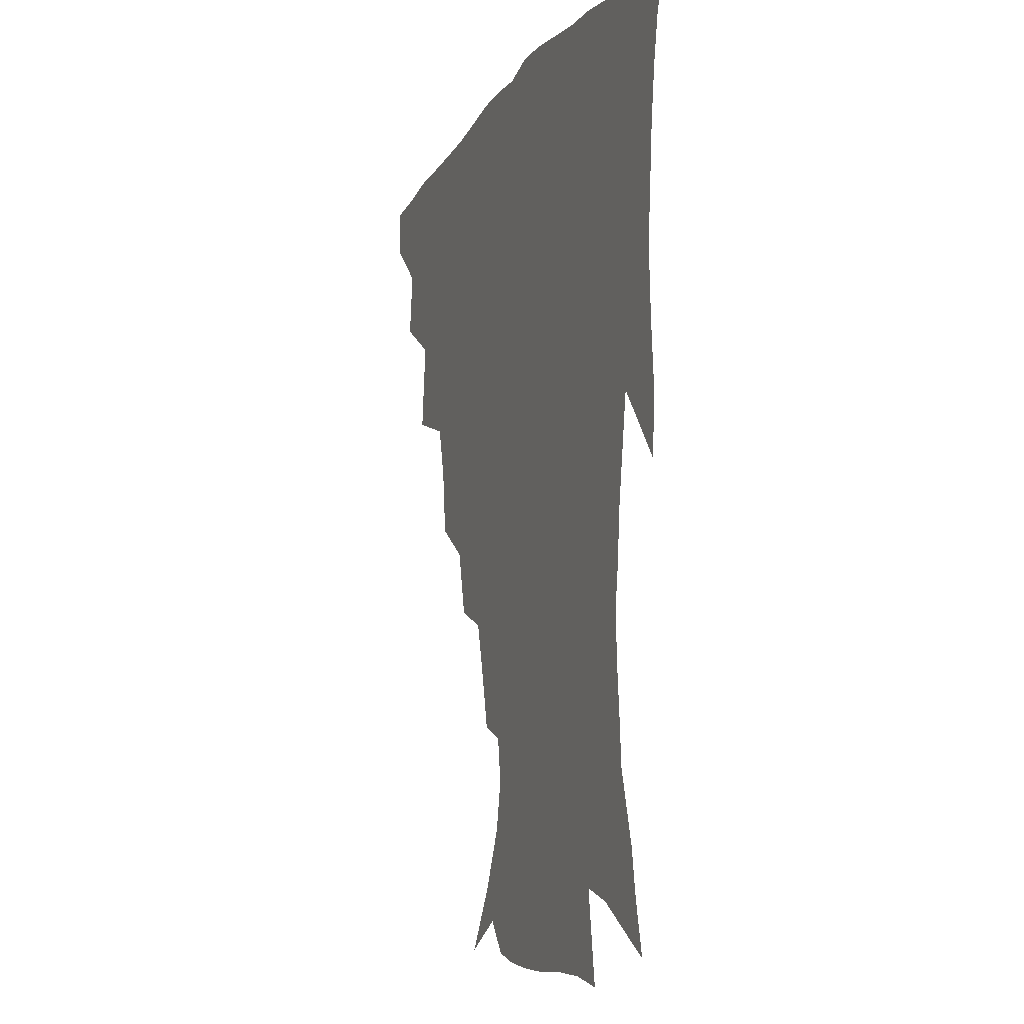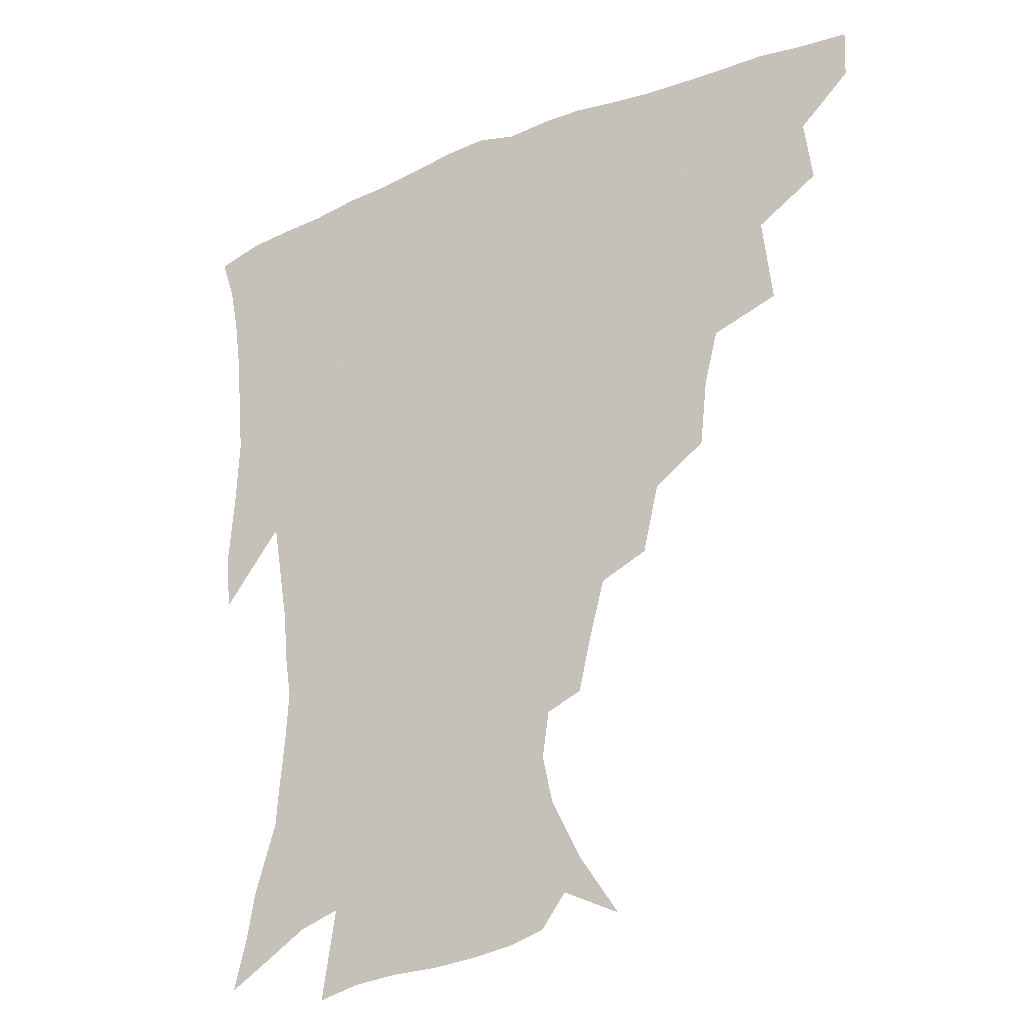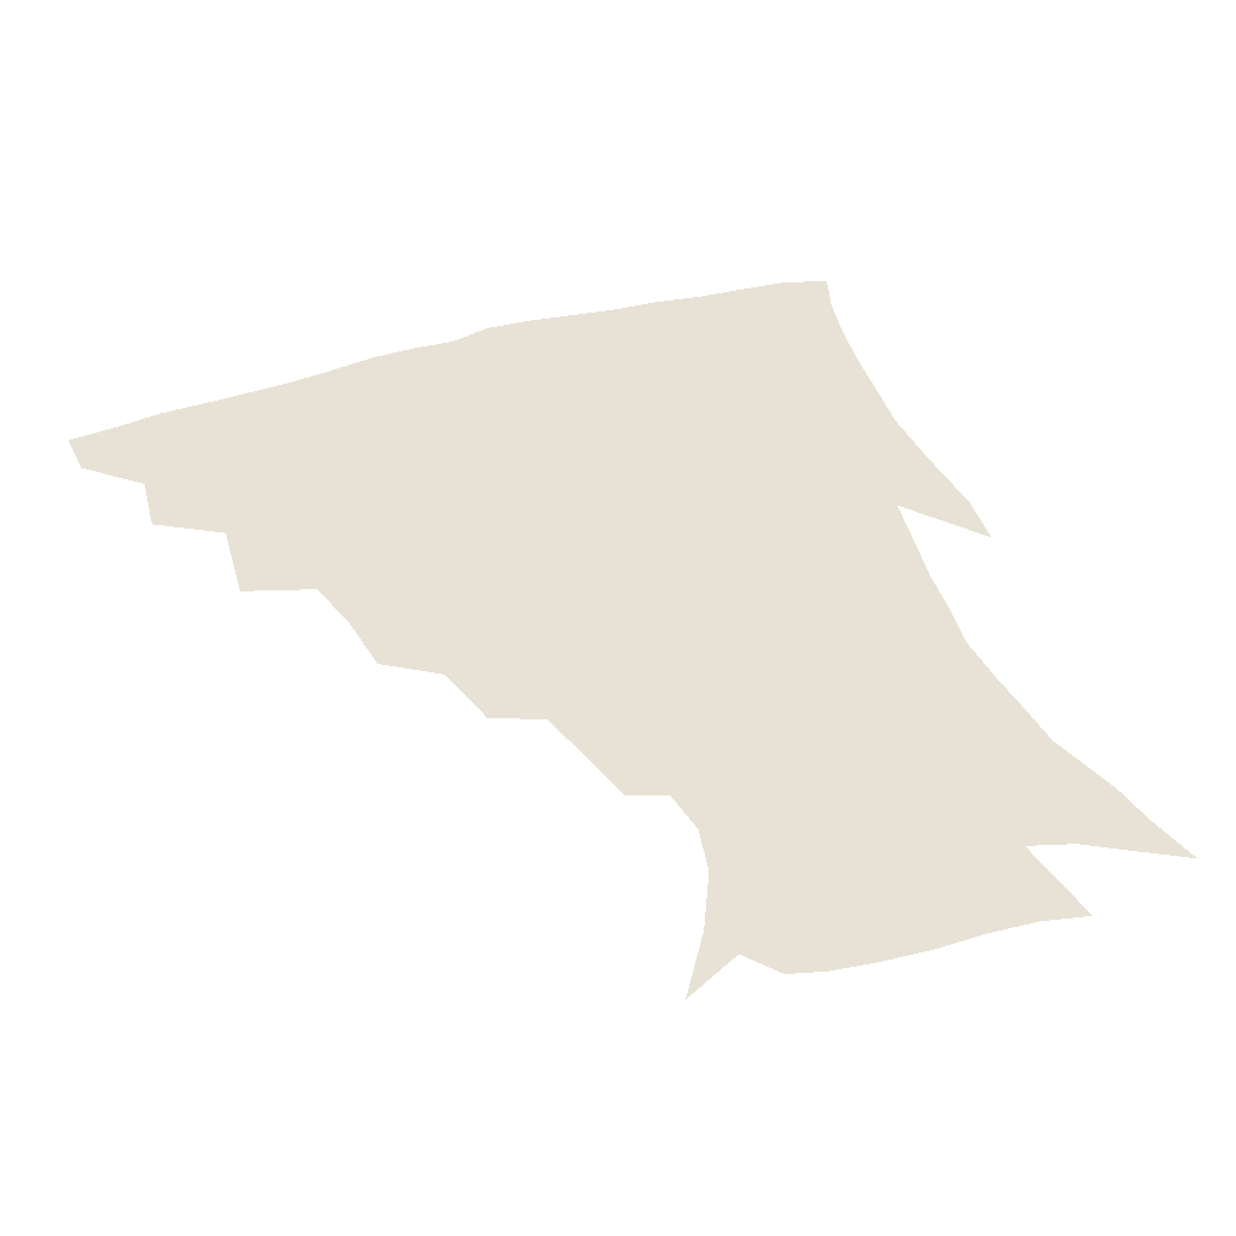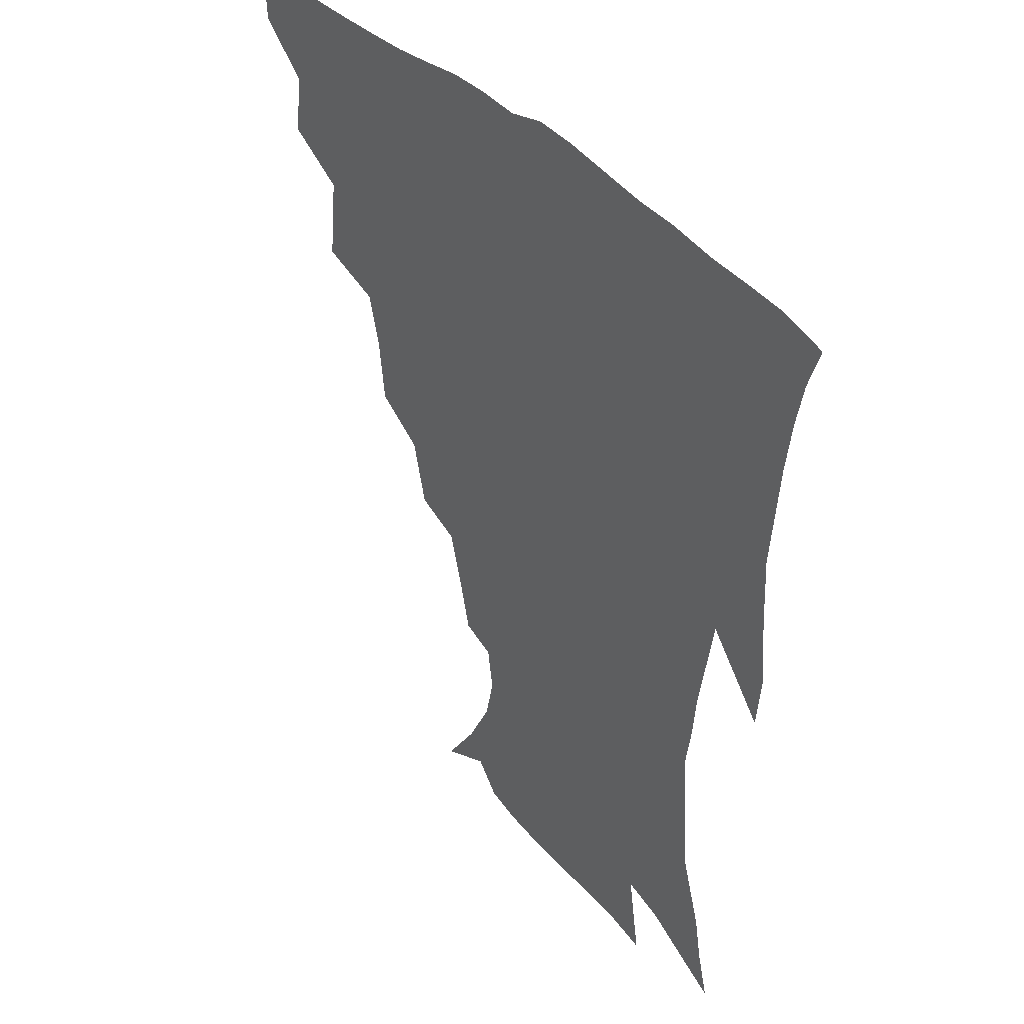
<metadata>
{"format":"obj","ext":"obj","renderer":"f3d","projection":"perspective","resolution":1024,"background":"white","views":[{"elev":-11.0,"azim":70.2,"up":"+Y"},{"elev":-26.3,"azim":-148.0,"up":"+Y"},{"elev":40.5,"azim":-21.2,"up":"+Z"},{"elev":39.8,"azim":51.6,"up":"+Y"}]}
</metadata>
<code>
v 436.8 416.7 0
v 436.1 432.9 0
v 451 380.1 0
v 453.7 401.2 0
v 453.9 418.2 0
v 452.2 434.2 0
v 468.1 338.5 0
v 471.4 367.5 0
v 472 387.6 0
v 470.1 403.5 0
v 469.1 419.4 0
v 467.8 436.5 0
v 497.1 291.7 0
v 494.6 313.6 0
v 490 331.1 0
v 488.8 353.6 0
v 488.9 373.9 0
v 488 390.4 0
v 486 405.4 0
v 484.4 420.9 0
v 483.4 436.7 0
v 519.5 257.9 0
v 514.1 280 0
v 509.7 299 0
v 510.3 328.6 0
v 505.5 340.9 0
v 505.7 361.5 0
v 504.1 376.9 0
v 502.6 391.9 0
v 501.3 406.7 0
v 500.1 421.3 0
v 498.6 437.3 0
v 544.7 214.1 0
v 540.6 231.1 0
v 535.3 251 0
v 530.1 272.5 0
v 526.2 291.1 0
v 524.4 313.6 0
v 523.3 334 0
v 520.3 346.9 0
v 520.8 365.7 0
v 518.8 379.3 0
v 517.3 393.5 0
v 515.9 407.9 0
v 514.6 422.6 0
v 513.5 438 0
v 532.1 138.4 0
v 545.6 158.8 0
v 555.3 178.5 0
v 558.7 194.3 0
v 556.5 209.3 0
v 552.8 228.3 0
v 548.8 244.3 0
v 544.8 263.5 0
v 541.2 280.8 0
v 539.3 302.4 0
v 537.3 318.8 0
v 536 336.2 0
v 535.1 352 0
v 534.5 367.2 0
v 533.3 381.1 0
v 531.4 394.9 0
v 530.5 409 0
v 529.1 423.7 0
v 527.9 439.8 0
v 551 147.9 0
v 562.2 169.8 0
v 566.8 188.2 0
v 566.4 201.3 0
v 564.4 219.6 0
v 561.7 238.6 0
v 558.4 253.7 0
v 555.2 269.6 0
v 553 288.9 0
v 551.4 307.2 0
v 550.4 324.1 0
v 549.5 339.7 0
v 548.8 354.5 0
v 549 370 0
v 547.7 382.5 0
v 546.3 395.8 0
v 545.1 409.8 0
v 543.4 425.5 0
v 542 441.7 0
v 559.3 137.2 0
v 566.8 154.7 0
v 574 176.3 0
v 575.9 193.9 0
v 575.3 210.3 0
v 573.2 227.4 0
v 571.1 244.1 0
v 568.5 259.6 0
v 566.5 277.7 0
v 565.1 295.5 0
v 563.6 310.2 0
v 562.9 326.8 0
v 562.6 342 0
v 561.9 355.5 0
v 561.9 370.4 0
v 561.1 383.2 0
v 560.3 396.4 0
v 559.9 409.8 0
v 558.5 424.3 0
v 556.1 442 0
v 570.4 134 0
v 580.6 161 0
v 584.4 180.7 0
v 584.6 194.9 0
v 584.1 217.2 0
v 582.5 229.5 0
v 580.8 247 0
v 578.9 263.3 0
v 577.5 280.7 0
v 576.5 298.3 0
v 576.3 314.6 0
v 575.2 326.8 0
v 575.2 343 0
v 575.1 356.9 0
v 575.1 370.8 0
v 574.8 383.7 0
v 574.3 396.9 0
v 573.8 410.3 0
v 572.4 424.8 0
v 570.6 441 0
v 584.3 132.1 0
v 592.1 162.7 0
v 594.1 182.9 0
v 594.2 198.5 0
v 593.1 216.9 0
v 592.1 230.4 0
v 590.6 250.3 0
v 589.5 267.1 0
v 588.8 283.2 0
v 588.1 298.8 0
v 588 316.4 0
v 588.1 330.6 0
v 588.3 345.3 0
v 588.4 358.3 0
v 588.6 371.4 0
v 588.7 384.3 0
v 588.5 397.3 0
v 587.8 410.5 0
v 586.2 426 0
v 583.9 444.3 0
v 599.5 131 0
v 603.3 163.1 0
v 603.9 184.1 0
v 603.6 204.1 0
v 602.9 218.1 0
v 602 234.4 0
v 600.7 251.6 0
v 600 267.8 0
v 599.8 284.3 0
v 599.7 300.4 0
v 599.8 316.5 0
v 600.2 330.1 0
v 600.6 344.7 0
v 601 357.7 0
v 601.7 371.6 0
v 602.2 384.7 0
v 602.2 397.5 0
v 601.5 411.4 0
v 600.4 426 0
v 598 443.5 0
v 615.1 131 0
v 614.7 162.8 0
v 614 184 0
v 613.4 200.6 0
v 612.4 218.3 0
v 611.4 236.8 0
v 610.8 253.8 0
v 610.8 267.2 0
v 610.6 284.7 0
v 611 300 0
v 611.4 316 0
v 612.2 331.2 0
v 612.9 344.5 0
v 613.7 358.3 0
v 614.6 371.6 0
v 615.5 384.8 0
v 615.9 397.5 0
v 616 410.7 0
v 614.8 425.7 0
v 613.2 441.4 0
v 630 129.8 0
v 626.7 159.5 0
v 624.5 180.9 0
v 623.2 198.8 0
v 621.8 218 0
v 621 235.8 0
v 620.9 250.9 0
v 621.2 266.9 0
v 621.6 281.9 0
v 622.3 297.6 0
v 623.1 312.7 0
v 623.8 329.8 0
v 624.9 344.1 0
v 626 357.2 0
v 627.1 371.3 0
v 628.4 384.4 0
v 629.3 397.1 0
v 630.1 410.2 0
v 630.2 423.9 0
v 629 439.1 0
v 643.9 126.5 0
v 639.2 156.2 0
v 635.5 177.8 0
v 633.1 197.2 0
v 631.4 215.7 0
v 630.6 233.2 0
v 631.1 247 0
v 631.1 264.8 0
v 632.3 278.9 0
v 633.4 294.4 0
v 634.6 309.3 0
v 635.4 326.9 0
v 636.5 343 0
v 638.2 355.4 0
v 639.7 368.9 0
v 641.2 383.5 0
v 643.2 396.9 0
v 644.3 409.1 0
v 644.9 422.5 0
v 643.6 438.3 0
v 653 151.7 0
v 647.8 171.9 0
v 644.6 190.4 0
v 641.5 211 0
v 640.8 227.1 0
v 641.2 241.4 0
v 641.5 258.1 0
v 642.7 274 0
v 643.9 290.9 0
v 645.5 307.6 0
v 647.3 322.5 0
v 648.5 338.7 0
v 650 354 0
v 651.8 367.8 0
v 653.7 382.1 0
v 655.6 395.3 0
v 657.3 408.1 0
v 658.9 421.5 0
v 659.9 435.8 0
v 667.4 142.9 0
v 660.4 165.2 0
v 656 184.6 0
v 652.8 202.7 0
v 651.5 219.2 0
v 651 235 0
v 651.9 249.8 0
v 652.7 267.3 0
v 654.4 284.1 0
v 656.8 300.3 0
v 659.2 316.5 0
v 660.4 333.4 0
v 661.7 350.5 0
v 663.4 366.5 0
v 665.9 379.8 0
v 668.1 393.8 0
v 670.5 406.4 0
v 672.6 419.7 0
v 674.4 434.9 0
v 680.6 135 0
v 676.2 152.2 0
v 673.6 167.1 0
v 666.3 190.8 0
v 665.3 204 0
v 663.8 220.4 0
v 662.7 238 0
v 664.8 251.7 0
v 666.4 269.1 0
v 669.3 286.1 0
v 672.3 304.5 0
v 673 324.3 0
v 674.8 341.3 0
v 676.3 358.5 0
v 678.2 375 0
v 680.3 390.8 0
v 683.4 404.1 0
v 685.9 417.4 0
v 689.1 433.6 0
v 692.5 279.4 0
v 694.3 297.8 0
v 692.3 322.1 0
v 691.3 345 0
v 692.9 363.3 0
v 694.6 381.9 0
v 697 399.8 0
v 700 414.8 0
v 704.8 429.1 0
f 4 5 1
f 1 5 2
f 5 6 2
f 8 9 3
f 3 9 4
f 9 10 4
f 4 10 5
f 10 11 5
f 5 11 6
f 11 12 6
f 15 16 7
f 7 16 8
f 16 17 8
f 8 17 9
f 17 18 9
f 9 18 10
f 18 19 10
f 10 19 11
f 19 20 11
f 11 20 12
f 20 21 12
f 23 24 13
f 13 24 14
f 24 25 14
f 14 25 15
f 25 26 15
f 15 26 16
f 26 27 16
f 16 27 17
f 27 28 17
f 17 28 18
f 28 29 18
f 18 29 19
f 29 30 19
f 19 30 20
f 30 31 20
f 20 31 21
f 31 32 21
f 35 36 22
f 22 36 23
f 36 37 23
f 23 37 24
f 37 38 24
f 24 38 25
f 38 39 25
f 25 39 26
f 39 40 26
f 26 40 27
f 40 41 27
f 27 41 28
f 41 42 28
f 28 42 29
f 42 43 29
f 29 43 30
f 43 44 30
f 30 44 31
f 44 45 31
f 31 45 32
f 45 46 32
f 51 52 33
f 33 52 34
f 52 53 34
f 34 53 35
f 53 54 35
f 35 54 36
f 54 55 36
f 36 55 37
f 55 56 37
f 37 56 38
f 56 57 38
f 38 57 39
f 57 58 39
f 39 58 40
f 58 59 40
f 40 59 41
f 59 60 41
f 41 60 42
f 60 61 42
f 42 61 43
f 61 62 43
f 43 62 44
f 62 63 44
f 44 63 45
f 63 64 45
f 45 64 46
f 64 65 46
f 47 66 48
f 66 67 48
f 48 67 49
f 67 68 49
f 49 68 50
f 68 69 50
f 50 69 51
f 69 70 51
f 51 70 52
f 70 71 52
f 52 71 53
f 71 72 53
f 53 72 54
f 72 73 54
f 54 73 55
f 73 74 55
f 55 74 56
f 74 75 56
f 56 75 57
f 75 76 57
f 57 76 58
f 76 77 58
f 58 77 59
f 77 78 59
f 59 78 60
f 78 79 60
f 60 79 61
f 79 80 61
f 61 80 62
f 80 81 62
f 62 81 63
f 81 82 63
f 63 82 64
f 82 83 64
f 64 83 65
f 83 84 65
f 85 86 66
f 66 86 67
f 86 87 67
f 67 87 68
f 87 88 68
f 68 88 69
f 88 89 69
f 69 89 70
f 89 90 70
f 70 90 71
f 90 91 71
f 71 91 72
f 91 92 72
f 72 92 73
f 92 93 73
f 73 93 74
f 93 94 74
f 74 94 75
f 94 95 75
f 75 95 76
f 95 96 76
f 76 96 77
f 96 97 77
f 77 97 78
f 97 98 78
f 78 98 79
f 98 99 79
f 79 99 80
f 99 100 80
f 80 100 81
f 100 101 81
f 81 101 82
f 101 102 82
f 82 102 83
f 102 103 83
f 83 103 84
f 103 104 84
f 85 105 86
f 105 106 86
f 86 106 87
f 106 107 87
f 87 107 88
f 107 108 88
f 88 108 89
f 108 109 89
f 89 109 90
f 109 110 90
f 90 110 91
f 110 111 91
f 91 111 92
f 111 112 92
f 92 112 93
f 112 113 93
f 93 113 94
f 113 114 94
f 94 114 95
f 114 115 95
f 95 115 96
f 115 116 96
f 96 116 97
f 116 117 97
f 97 117 98
f 117 118 98
f 98 118 99
f 118 119 99
f 99 119 100
f 119 120 100
f 100 120 101
f 120 121 101
f 101 121 102
f 121 122 102
f 102 122 103
f 122 123 103
f 103 123 104
f 123 124 104
f 105 125 106
f 125 126 106
f 106 126 107
f 126 127 107
f 107 127 108
f 127 128 108
f 108 128 109
f 128 129 109
f 109 129 110
f 129 130 110
f 110 130 111
f 130 131 111
f 111 131 112
f 131 132 112
f 112 132 113
f 132 133 113
f 113 133 114
f 133 134 114
f 114 134 115
f 134 135 115
f 115 135 116
f 135 136 116
f 116 136 117
f 136 137 117
f 117 137 118
f 137 138 118
f 118 138 119
f 138 139 119
f 119 139 120
f 139 140 120
f 120 140 121
f 140 141 121
f 121 141 122
f 141 142 122
f 122 142 123
f 142 143 123
f 123 143 124
f 143 144 124
f 125 145 126
f 145 146 126
f 126 146 127
f 146 147 127
f 127 147 128
f 147 148 128
f 128 148 129
f 148 149 129
f 129 149 130
f 149 150 130
f 130 150 131
f 150 151 131
f 131 151 132
f 151 152 132
f 132 152 133
f 152 153 133
f 133 153 134
f 153 154 134
f 134 154 135
f 154 155 135
f 135 155 136
f 155 156 136
f 136 156 137
f 156 157 137
f 137 157 138
f 157 158 138
f 138 158 139
f 158 159 139
f 139 159 140
f 159 160 140
f 140 160 141
f 160 161 141
f 141 161 142
f 161 162 142
f 142 162 143
f 162 163 143
f 143 163 144
f 163 164 144
f 145 165 146
f 165 166 146
f 146 166 147
f 166 167 147
f 147 167 148
f 167 168 148
f 148 168 149
f 168 169 149
f 149 169 150
f 169 170 150
f 150 170 151
f 170 171 151
f 151 171 152
f 171 172 152
f 152 172 153
f 172 173 153
f 153 173 154
f 173 174 154
f 154 174 155
f 174 175 155
f 155 175 156
f 175 176 156
f 156 176 157
f 176 177 157
f 157 177 158
f 177 178 158
f 158 178 159
f 178 179 159
f 159 179 160
f 179 180 160
f 160 180 161
f 180 181 161
f 161 181 162
f 181 182 162
f 162 182 163
f 182 183 163
f 163 183 164
f 183 184 164
f 165 185 166
f 185 186 166
f 166 186 167
f 186 187 167
f 167 187 168
f 187 188 168
f 168 188 169
f 188 189 169
f 169 189 170
f 189 190 170
f 170 190 171
f 190 191 171
f 171 191 172
f 191 192 172
f 172 192 173
f 192 193 173
f 173 193 174
f 193 194 174
f 174 194 175
f 194 195 175
f 175 195 176
f 195 196 176
f 176 196 177
f 196 197 177
f 177 197 178
f 197 198 178
f 178 198 179
f 198 199 179
f 179 199 180
f 199 200 180
f 180 200 181
f 200 201 181
f 181 201 182
f 201 202 182
f 182 202 183
f 202 203 183
f 183 203 184
f 203 204 184
f 185 205 186
f 205 206 186
f 186 206 187
f 206 207 187
f 187 207 188
f 207 208 188
f 188 208 189
f 208 209 189
f 189 209 190
f 209 210 190
f 190 210 191
f 210 211 191
f 191 211 192
f 211 212 192
f 192 212 193
f 212 213 193
f 193 213 194
f 213 214 194
f 194 214 195
f 214 215 195
f 195 215 196
f 215 216 196
f 196 216 197
f 216 217 197
f 197 217 198
f 217 218 198
f 198 218 199
f 218 219 199
f 199 219 200
f 219 220 200
f 200 220 201
f 220 221 201
f 201 221 202
f 221 222 202
f 202 222 203
f 222 223 203
f 203 223 204
f 223 224 204
f 206 225 207
f 225 226 207
f 207 226 208
f 226 227 208
f 208 227 209
f 227 228 209
f 209 228 210
f 228 229 210
f 210 229 211
f 229 230 211
f 211 230 212
f 230 231 212
f 212 231 213
f 231 232 213
f 213 232 214
f 232 233 214
f 214 233 215
f 233 234 215
f 215 234 216
f 234 235 216
f 216 235 217
f 235 236 217
f 217 236 218
f 236 237 218
f 218 237 219
f 237 238 219
f 219 238 220
f 238 239 220
f 220 239 221
f 239 240 221
f 221 240 222
f 240 241 222
f 222 241 223
f 241 242 223
f 223 242 224
f 242 243 224
f 225 244 226
f 244 245 226
f 226 245 227
f 245 246 227
f 227 246 228
f 246 247 228
f 228 247 229
f 247 248 229
f 229 248 230
f 248 249 230
f 230 249 231
f 249 250 231
f 231 250 232
f 250 251 232
f 232 251 233
f 251 252 233
f 233 252 234
f 252 253 234
f 234 253 235
f 253 254 235
f 235 254 236
f 254 255 236
f 236 255 237
f 255 256 237
f 237 256 238
f 256 257 238
f 238 257 239
f 257 258 239
f 239 258 240
f 258 259 240
f 240 259 241
f 259 260 241
f 241 260 242
f 260 261 242
f 242 261 243
f 261 262 243
f 244 263 245
f 263 264 245
f 245 264 246
f 264 265 246
f 246 265 247
f 265 266 247
f 247 266 248
f 266 267 248
f 248 267 249
f 267 268 249
f 249 268 250
f 268 269 250
f 250 269 251
f 269 270 251
f 251 270 252
f 270 271 252
f 252 271 253
f 271 272 253
f 253 272 254
f 272 273 254
f 254 273 255
f 273 274 255
f 255 274 256
f 274 275 256
f 256 275 257
f 275 276 257
f 257 276 258
f 276 277 258
f 258 277 259
f 277 278 259
f 259 278 260
f 278 279 260
f 260 279 261
f 279 280 261
f 261 280 262
f 280 281 262
f 273 282 274
f 282 283 274
f 274 283 275
f 283 284 275
f 275 284 276
f 284 285 276
f 276 285 277
f 285 286 277
f 277 286 278
f 286 287 278
f 278 287 279
f 287 288 279
f 279 288 280
f 288 289 280
f 280 289 281
f 289 290 281

</code>
